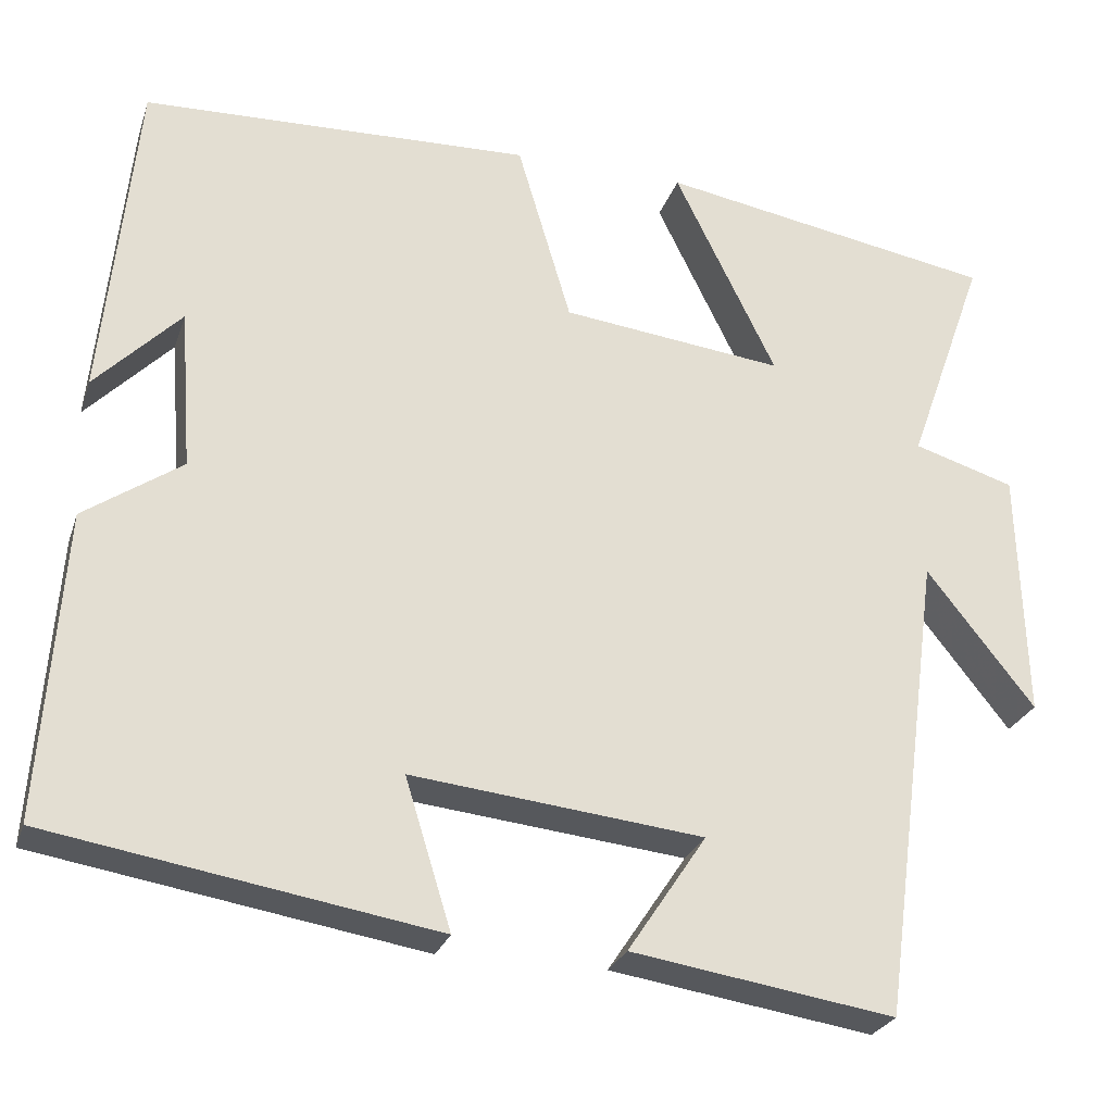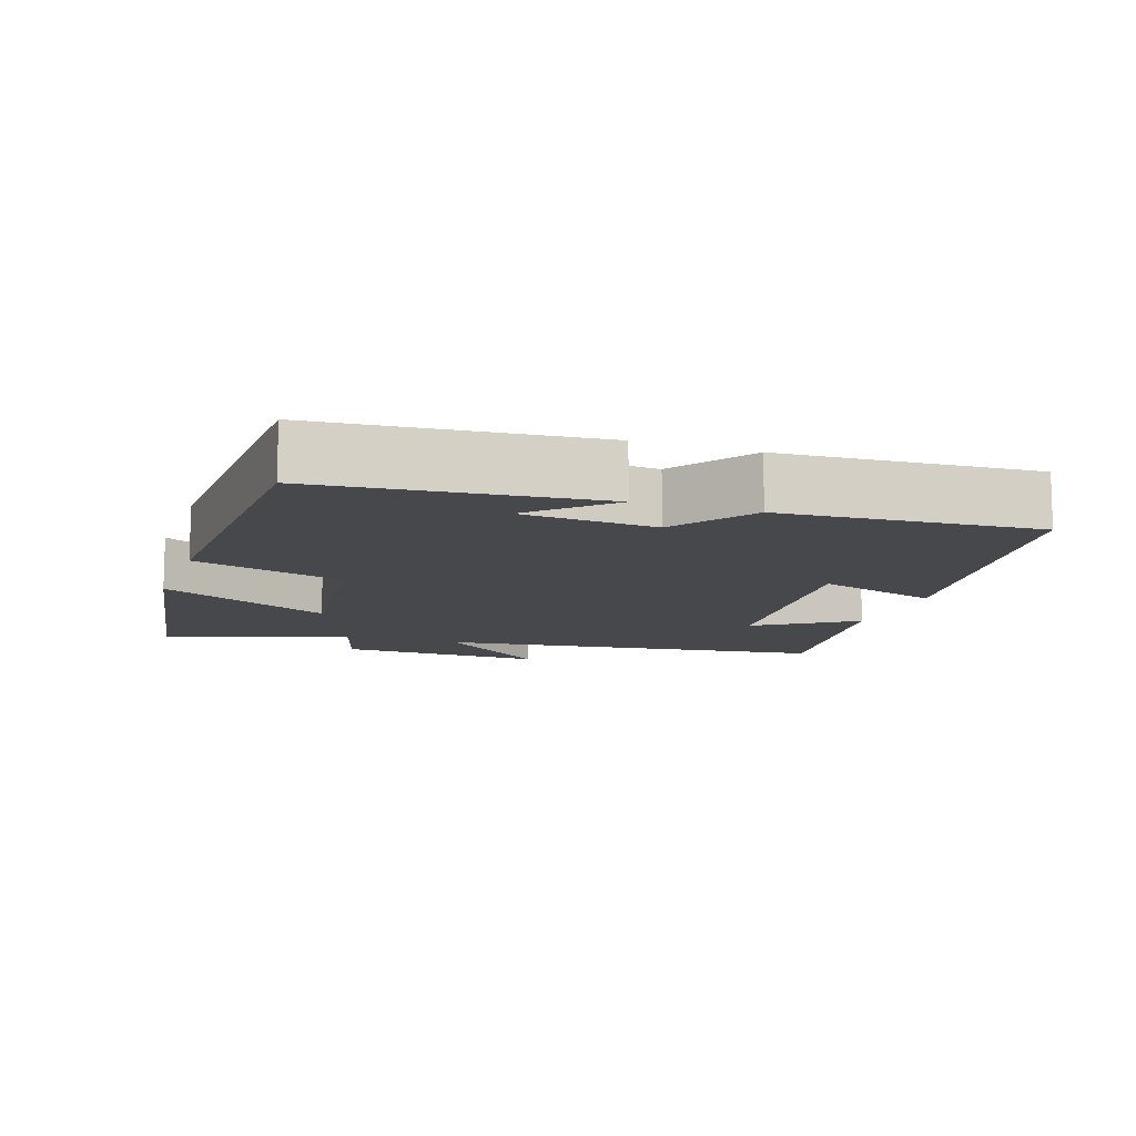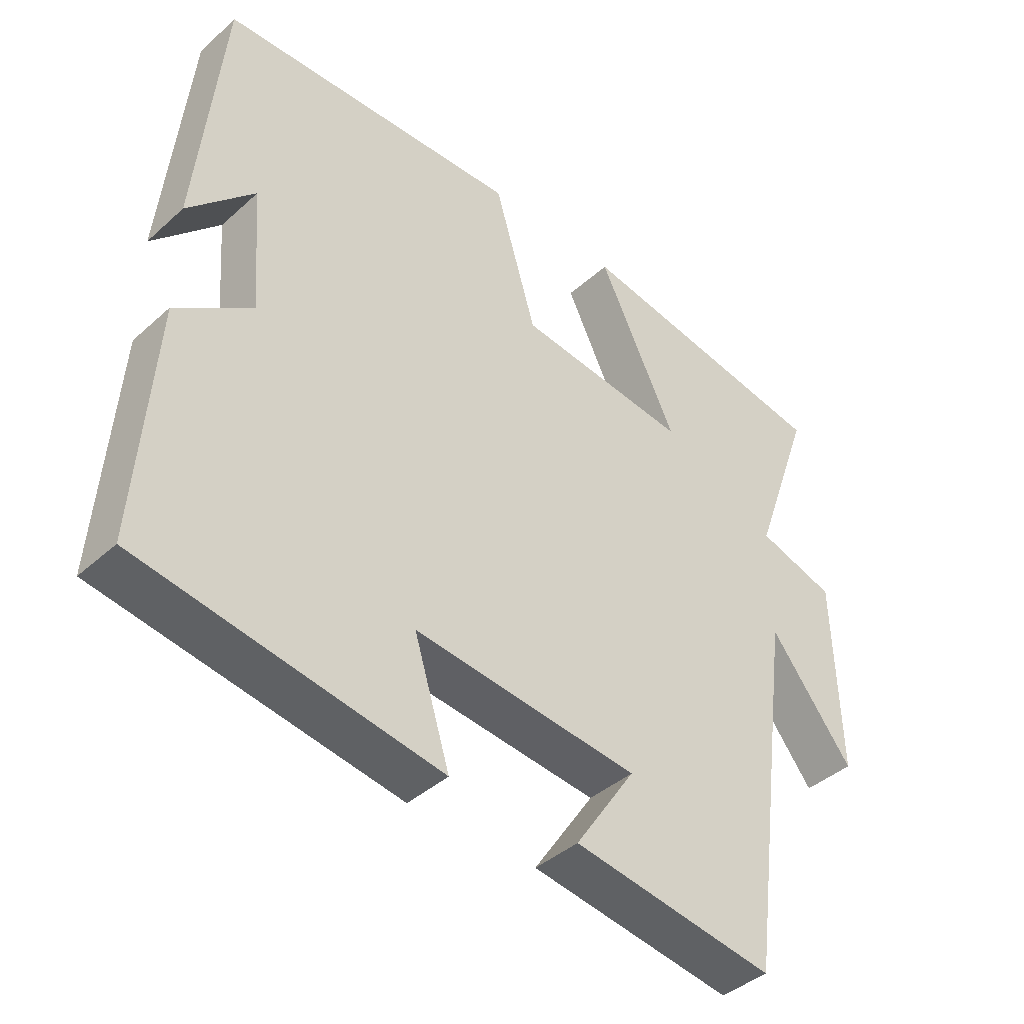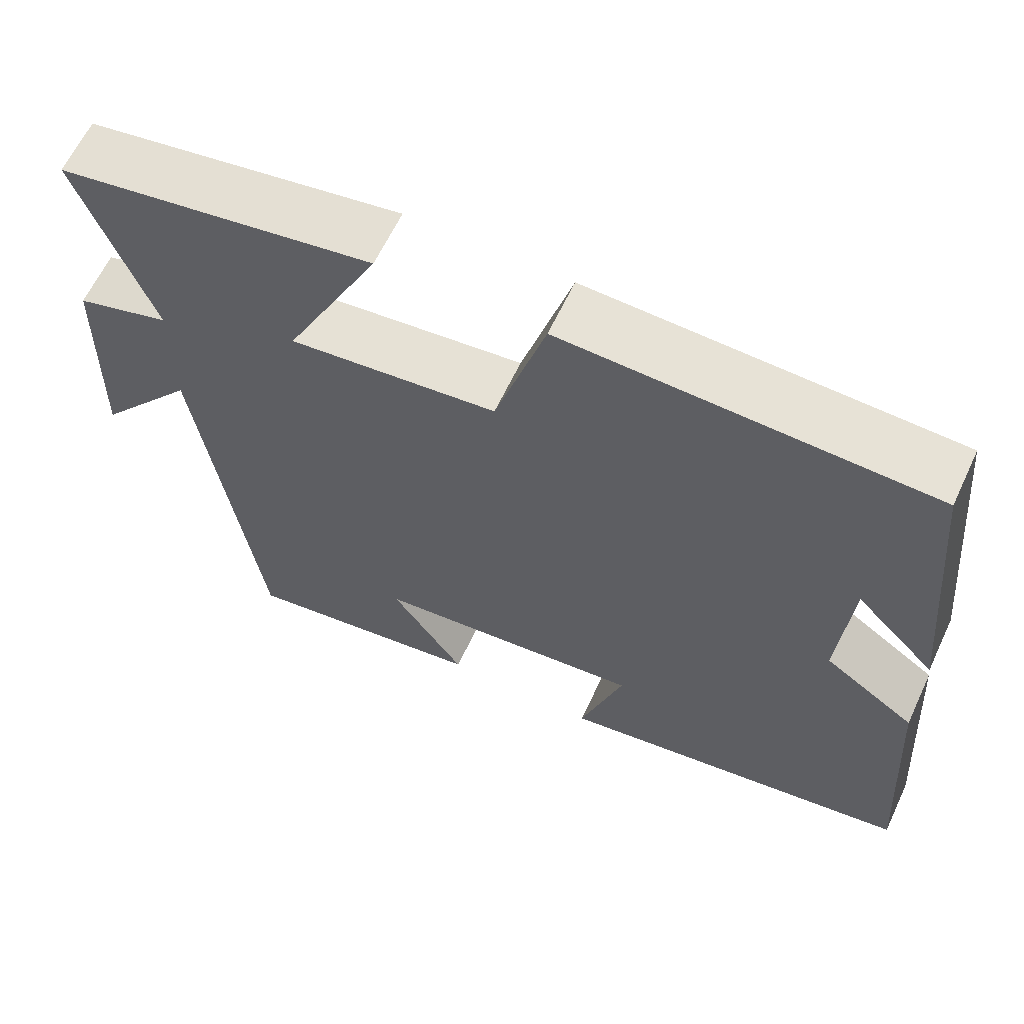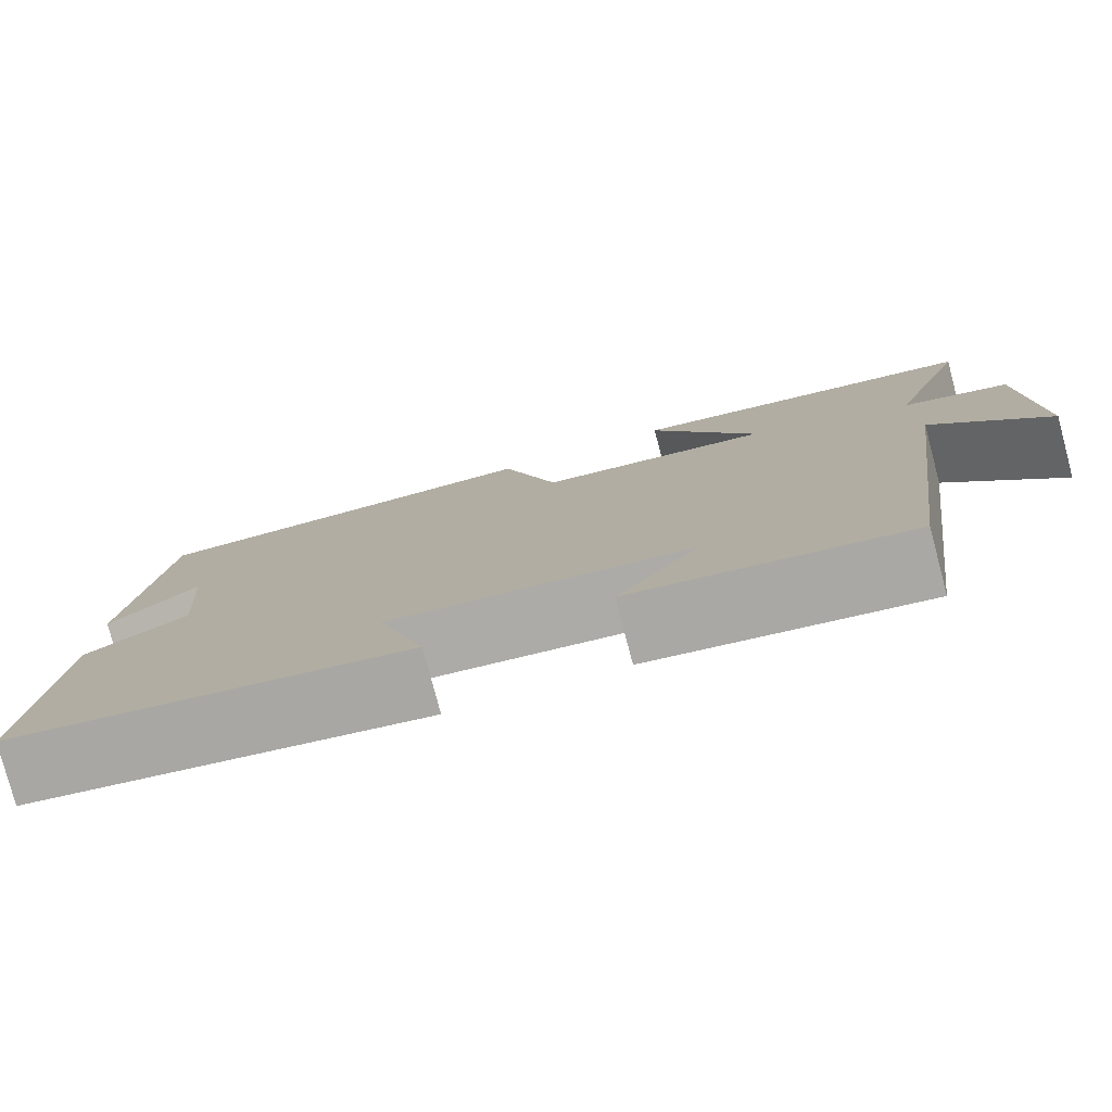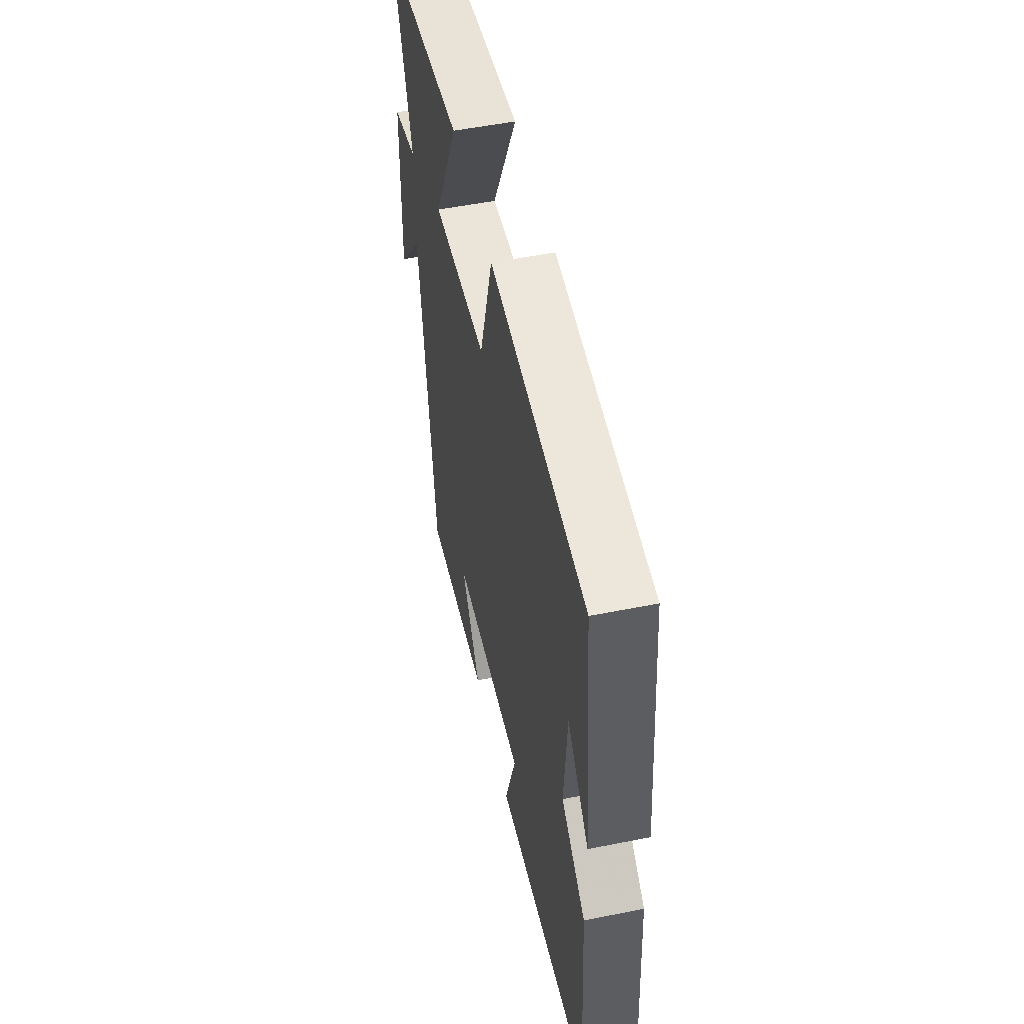
<metadata>
{"format":"obj","ext":"obj","renderer":"f3d","projection":"perspective","resolution":1024,"background":"white","views":[{"elev":-26.4,"azim":163.4,"up":"+Z"},{"elev":-11.1,"azim":70.8,"up":"+Y"},{"elev":-40.9,"azim":137.4,"up":"+Z"},{"elev":63.1,"azim":25.2,"up":"+Z"},{"elev":-79.1,"azim":-165.2,"up":"+Z"},{"elev":52.9,"azim":77.9,"up":"+Z"}]}
</metadata>
<code>
v -0.426 0.07 -0.547
v -0.5 0.07 0.004
v -0.626 0.07 -0.156
v -0.618 0.07 0.138
v -0.5 0.07 0.174
v -0.592 0.07 0.432
v -0.197 0.07 0.5
v -0.316 0.07 0.256
v -0.056 0.07 0.286
v 0.007 0.07 0.5
v 0.462 0.07 0.484
v 0.5 0.07 0.097
v 0.4 0.07 0.2
v 0.386 0.07 0.012
v 0.5 0.07 -0.067
v 0.525 0.07 -0.426
v 0.075 0.07 -0.5
v 0.129 0.07 -0.326
v -0.211 0.07 -0.362
v -0.119 0.07 -0.5
v -0.426 0 -0.547
v -0.5 0 0.004
v -0.626 0 -0.156
v -0.618 0 0.138
v -0.5 0 0.174
v -0.592 0 0.432
v -0.197 0 0.5
v -0.316 0 0.256
v -0.056 0 0.286
v 0.007 0 0.5
v 0.462 0 0.484
v 0.5 0 0.097
v 0.4 0 0.2
v 0.386 0 0.012
v 0.5 0 -0.067
v 0.525 0 -0.426
v 0.075 0 -0.5
v 0.129 0 -0.326
v -0.211 0 -0.362
v -0.119 0 -0.5
f 19 20 1 2
f 18 19 2
f 16 17 18
f 15 16 18
f 14 15 18
f 13 14 18 2
f 11 12 13
f 9 10 11 13
f 8 9 13 2
f 5 6 7 8
f 5 8 2 3
f 3 4 5
f 22 21 40 39
f 22 39 38
f 38 37 36
f 38 36 35
f 38 35 34
f 22 38 34 33
f 33 32 31
f 33 31 30 29
f 22 33 29 28
f 28 27 26 25
f 23 22 28 25
f 25 24 23
f 1 21 22 2
f 2 22 23 3
f 3 23 24 4
f 4 24 25 5
f 5 25 26 6
f 6 26 27 7
f 7 27 28 8
f 8 28 29 9
f 9 29 30 10
f 10 30 31 11
f 11 31 32 12
f 12 32 33 13
f 13 33 34 14
f 14 34 35 15
f 15 35 36 16
f 16 36 37 17
f 17 37 38 18
f 18 38 39 19
f 19 39 40 20
f 20 40 21 1

</code>
